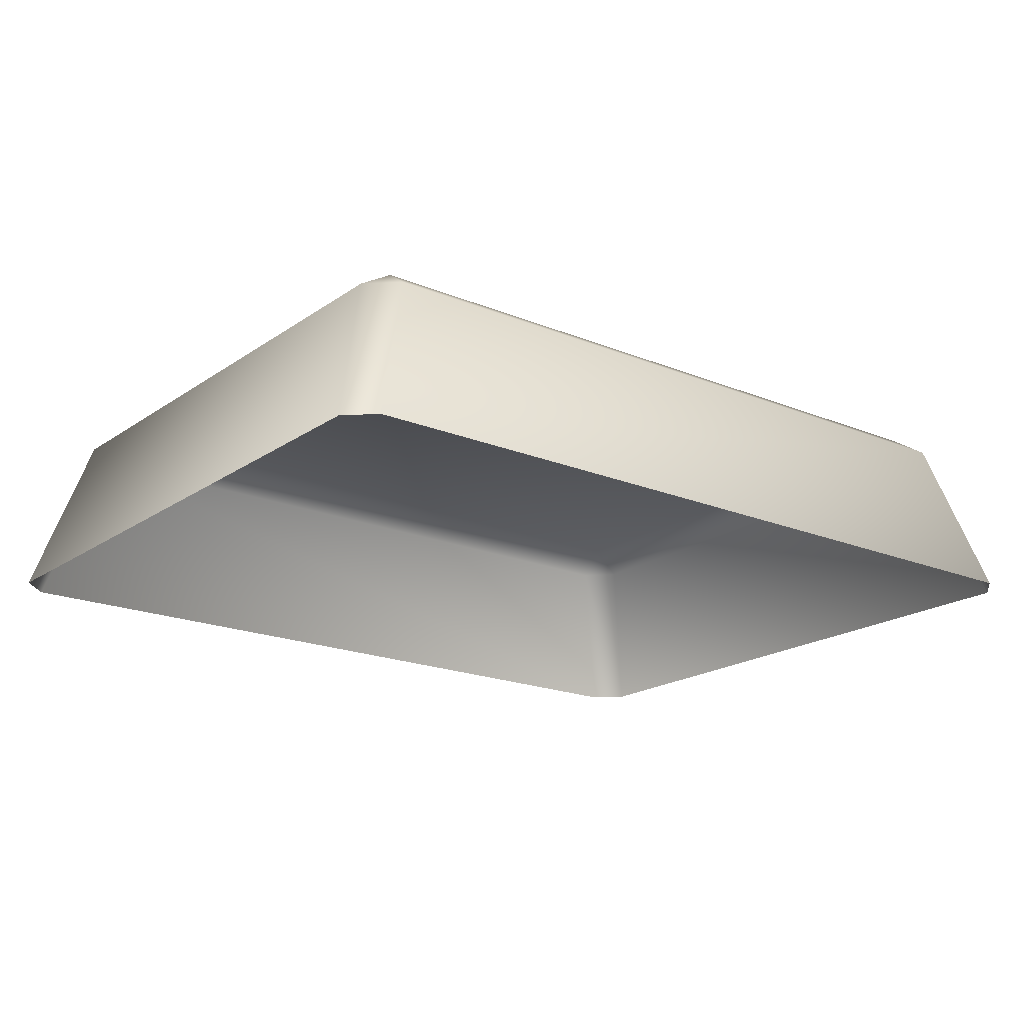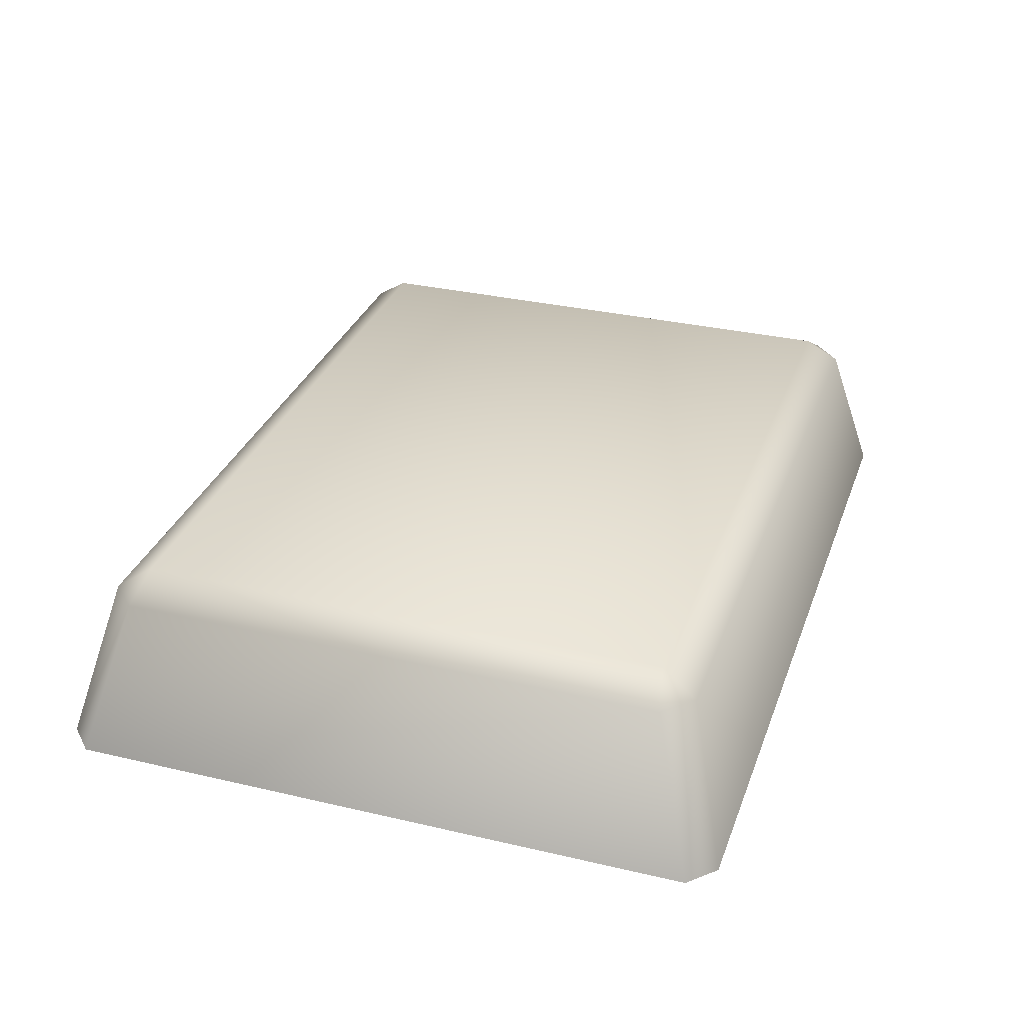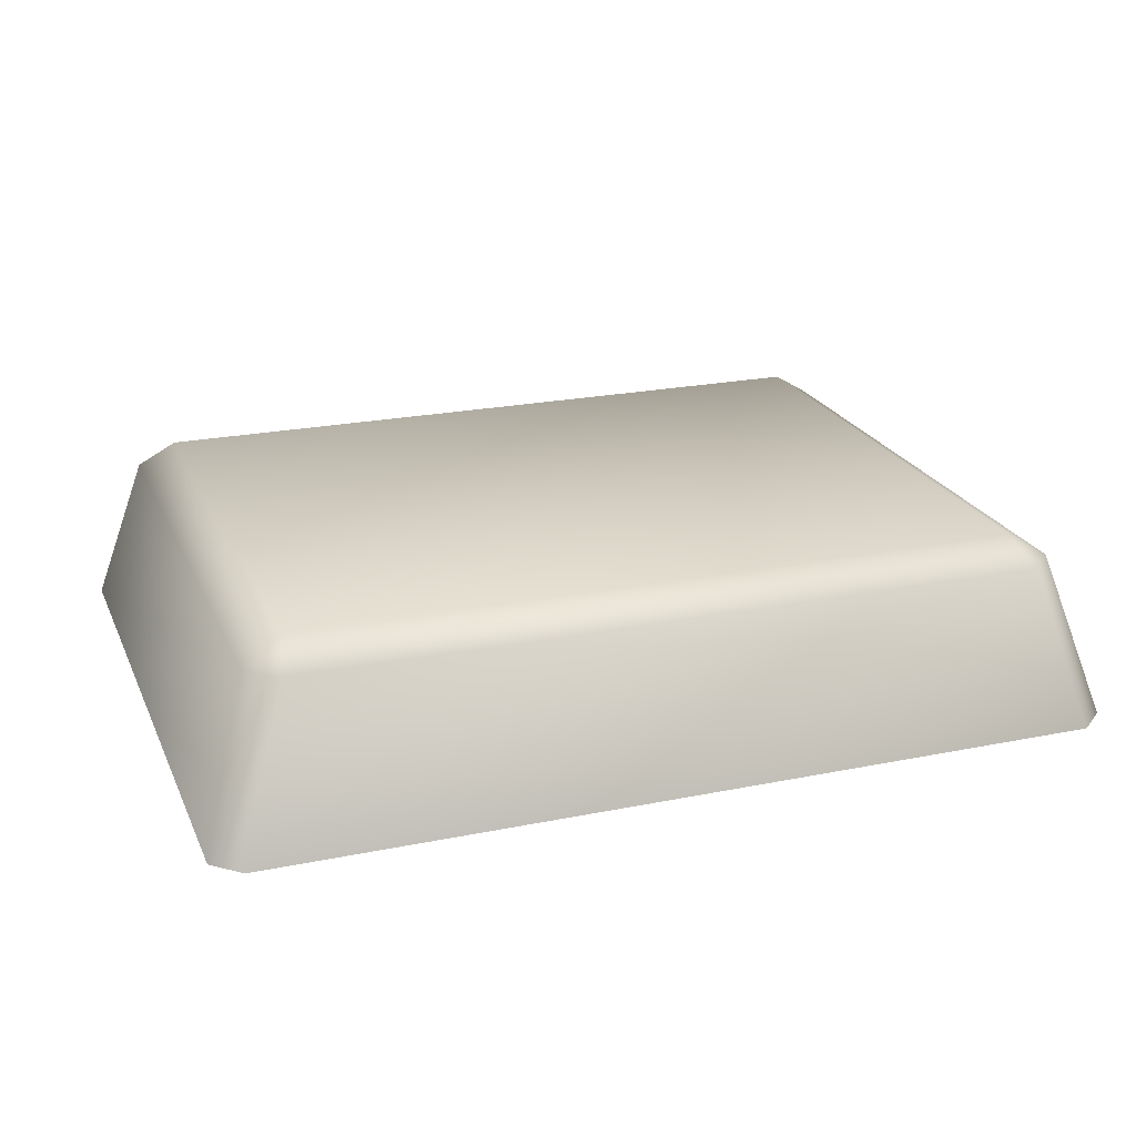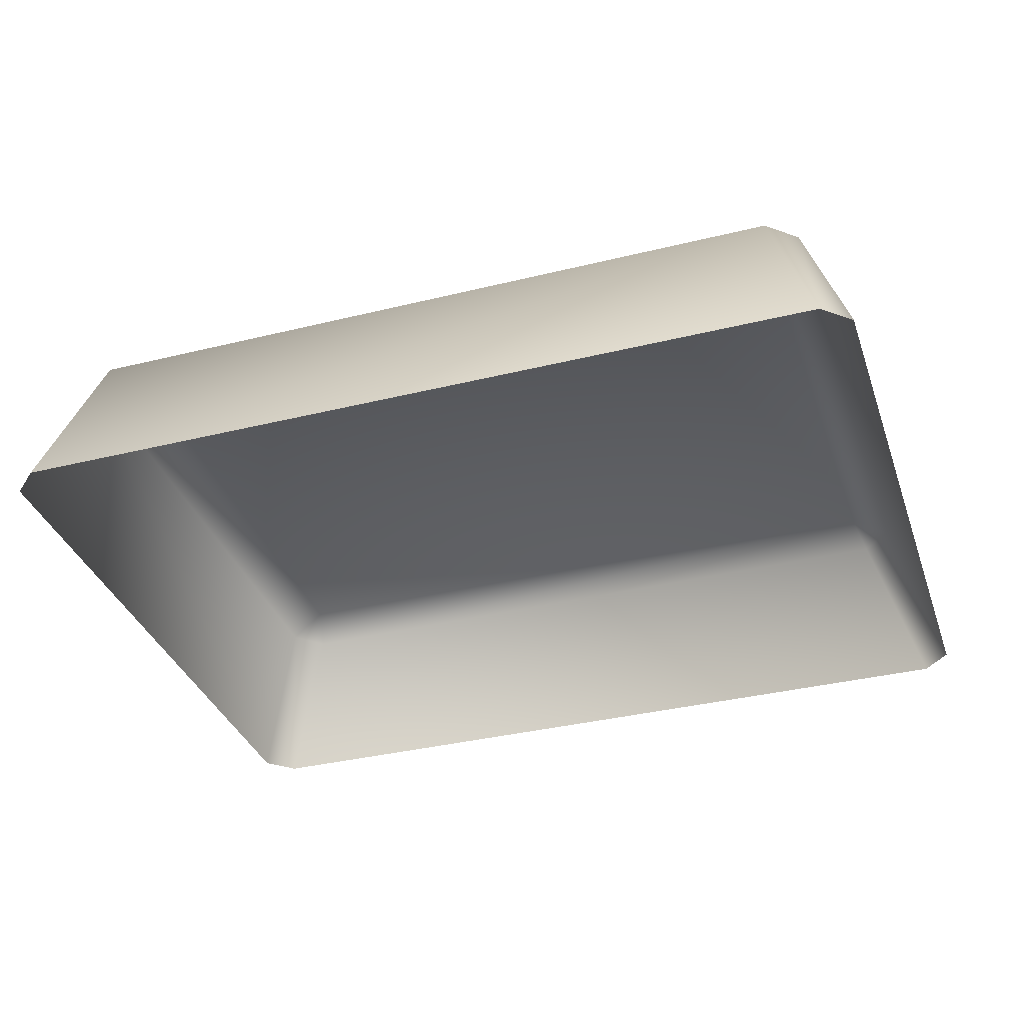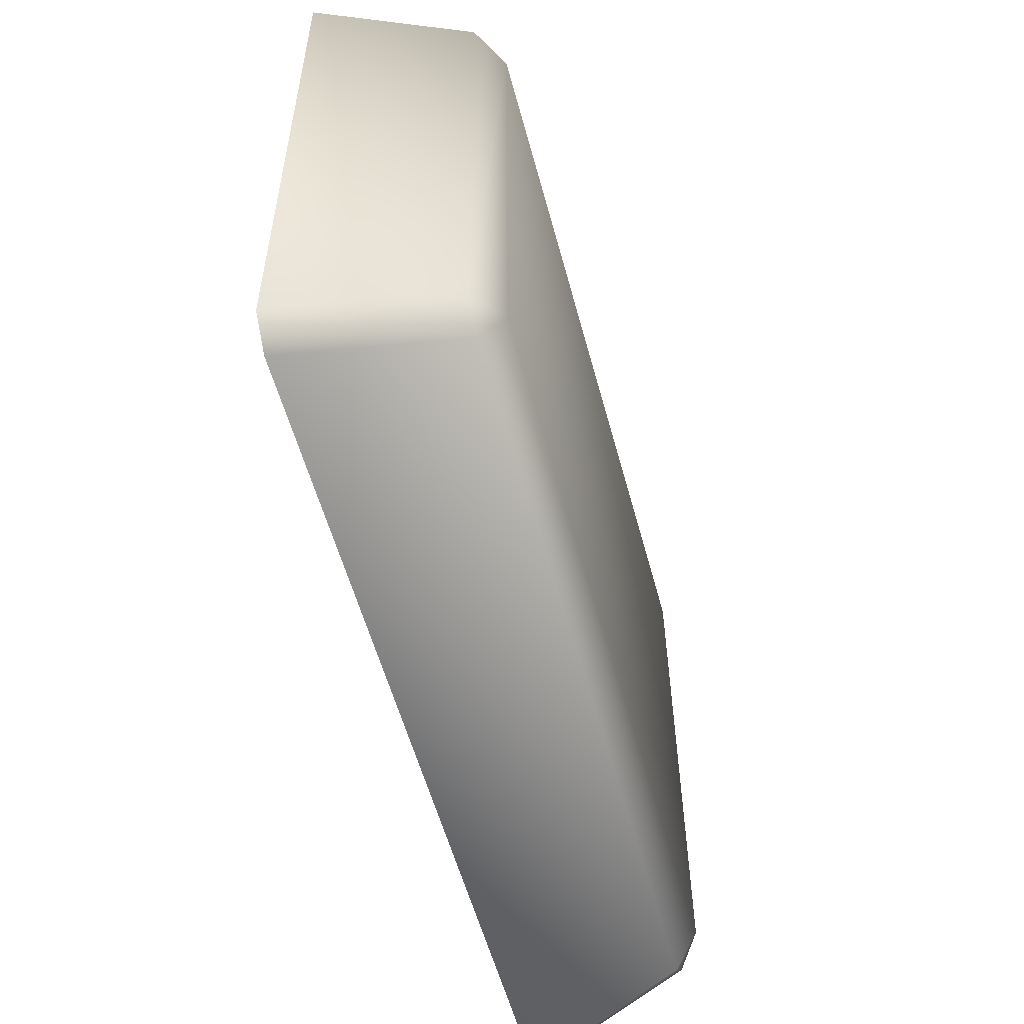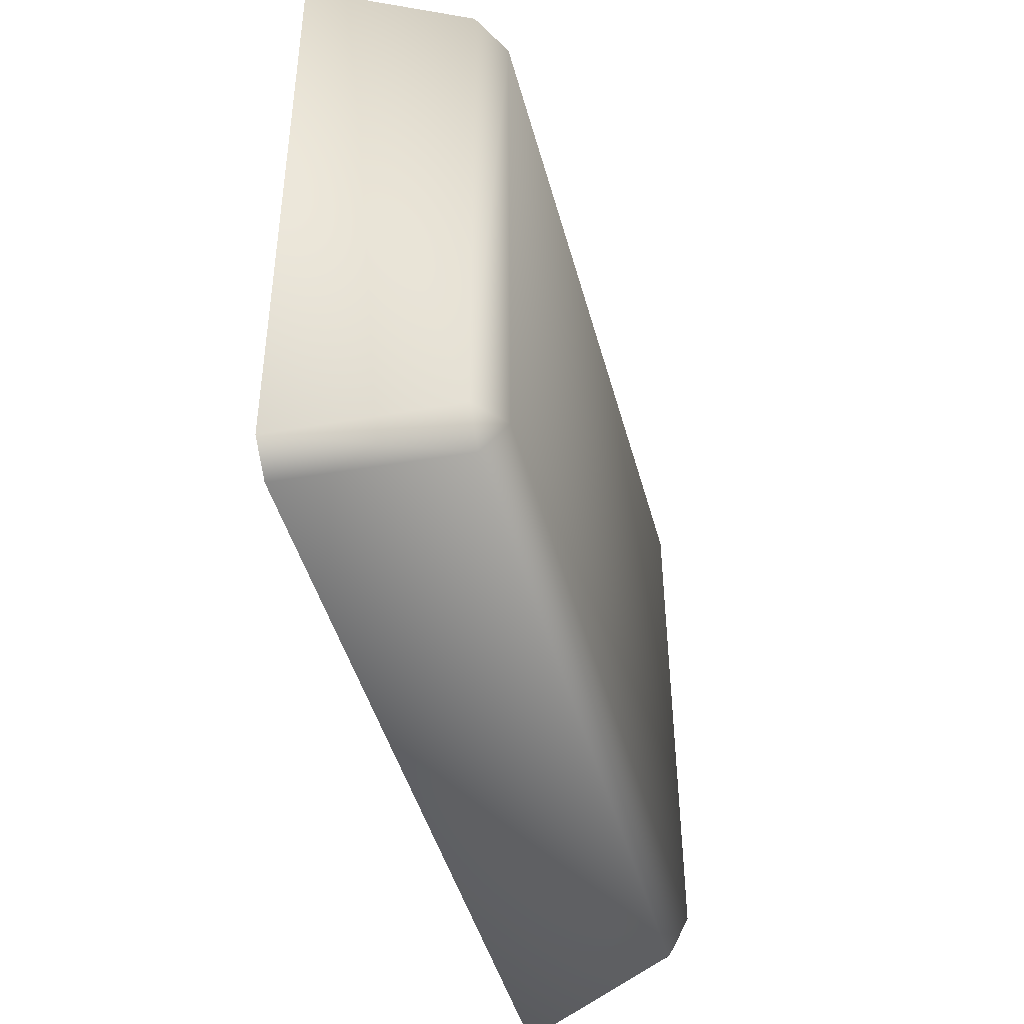
<metadata>
{"format":"obj","ext":"obj","renderer":"f3d","projection":"perspective","resolution":1024,"background":"white","views":[{"elev":-19.1,"azim":-36.9,"up":"+Y"},{"elev":31.9,"azim":-70.7,"up":"+Y"},{"elev":22.5,"azim":-18.4,"up":"+Y"},{"elev":-35.3,"azim":-160.9,"up":"+Y"},{"elev":-57.3,"azim":105.0,"up":"+Z"},{"elev":-46.0,"azim":104.7,"up":"+Z"}]}
</metadata>
<code>
o mesh17/mesh17-geometry#mesh17-geometry
v 0.02586 -0.1707 -0.05728
v -0.02142 -0.1707 -0.05645
v -0.0208 -0.1707 -0.02093
v -0.02206 -0.1723 -0.05881
v -0.02333 -0.1722 -0.02036
v 0.02648 -0.1707 -0.02175
v -0.02397 -0.1722 -0.05693
v 0.02641 -0.1723 -0.05965
v -0.02135 -0.1723 -0.01855
v 0.02711 -0.1723 -0.0194
v 0.02839 -0.1722 -0.05785
v -0.02536 -0.1828 -0.0615
v 0.02961 -0.1828 -0.06246
v -0.02715 -0.1828 -0.05976
v -0.02642 -0.1828 -0.01742
v 0.02902 -0.1722 -0.02127
v 0.03147 -0.1828 -0.06078
v -0.02456 -0.1828 -0.01574
v 0.03041 -0.1828 -0.0167
v 0.03221 -0.1828 -0.01844
f 1 2 3
f 4 2 1
f 2 5 3
f 1 3 6
f 4 7 2
f 8 4 1
f 7 5 2
f 3 5 9
f 6 3 10
f 11 1 6
f 12 7 4
f 4 8 13
f 8 1 11
f 7 14 5
f 15 9 5
f 3 9 10
f 6 10 16
f 11 6 16
f 14 7 12
f 12 4 13
f 8 17 13
f 8 11 17
f 5 14 15
f 15 18 9
f 18 10 9
f 10 19 16
f 16 20 11
f 11 20 17
f 18 19 10
f 16 19 20
f 3 2 1
f 1 2 4
f 3 5 2
f 6 3 1
f 2 7 4
f 1 4 8
f 2 5 7
f 9 5 3
f 10 3 6
f 6 1 11
f 4 7 12
f 13 8 4
f 11 1 8
f 5 14 7
f 5 9 15
f 10 9 3
f 16 10 6
f 16 6 11
f 12 7 14
f 13 4 12
f 13 17 8
f 17 11 8
f 15 14 5
f 9 18 15
f 9 10 18
f 16 19 10
f 11 20 16
f 17 20 11
f 10 19 18
f 20 19 16

</code>
